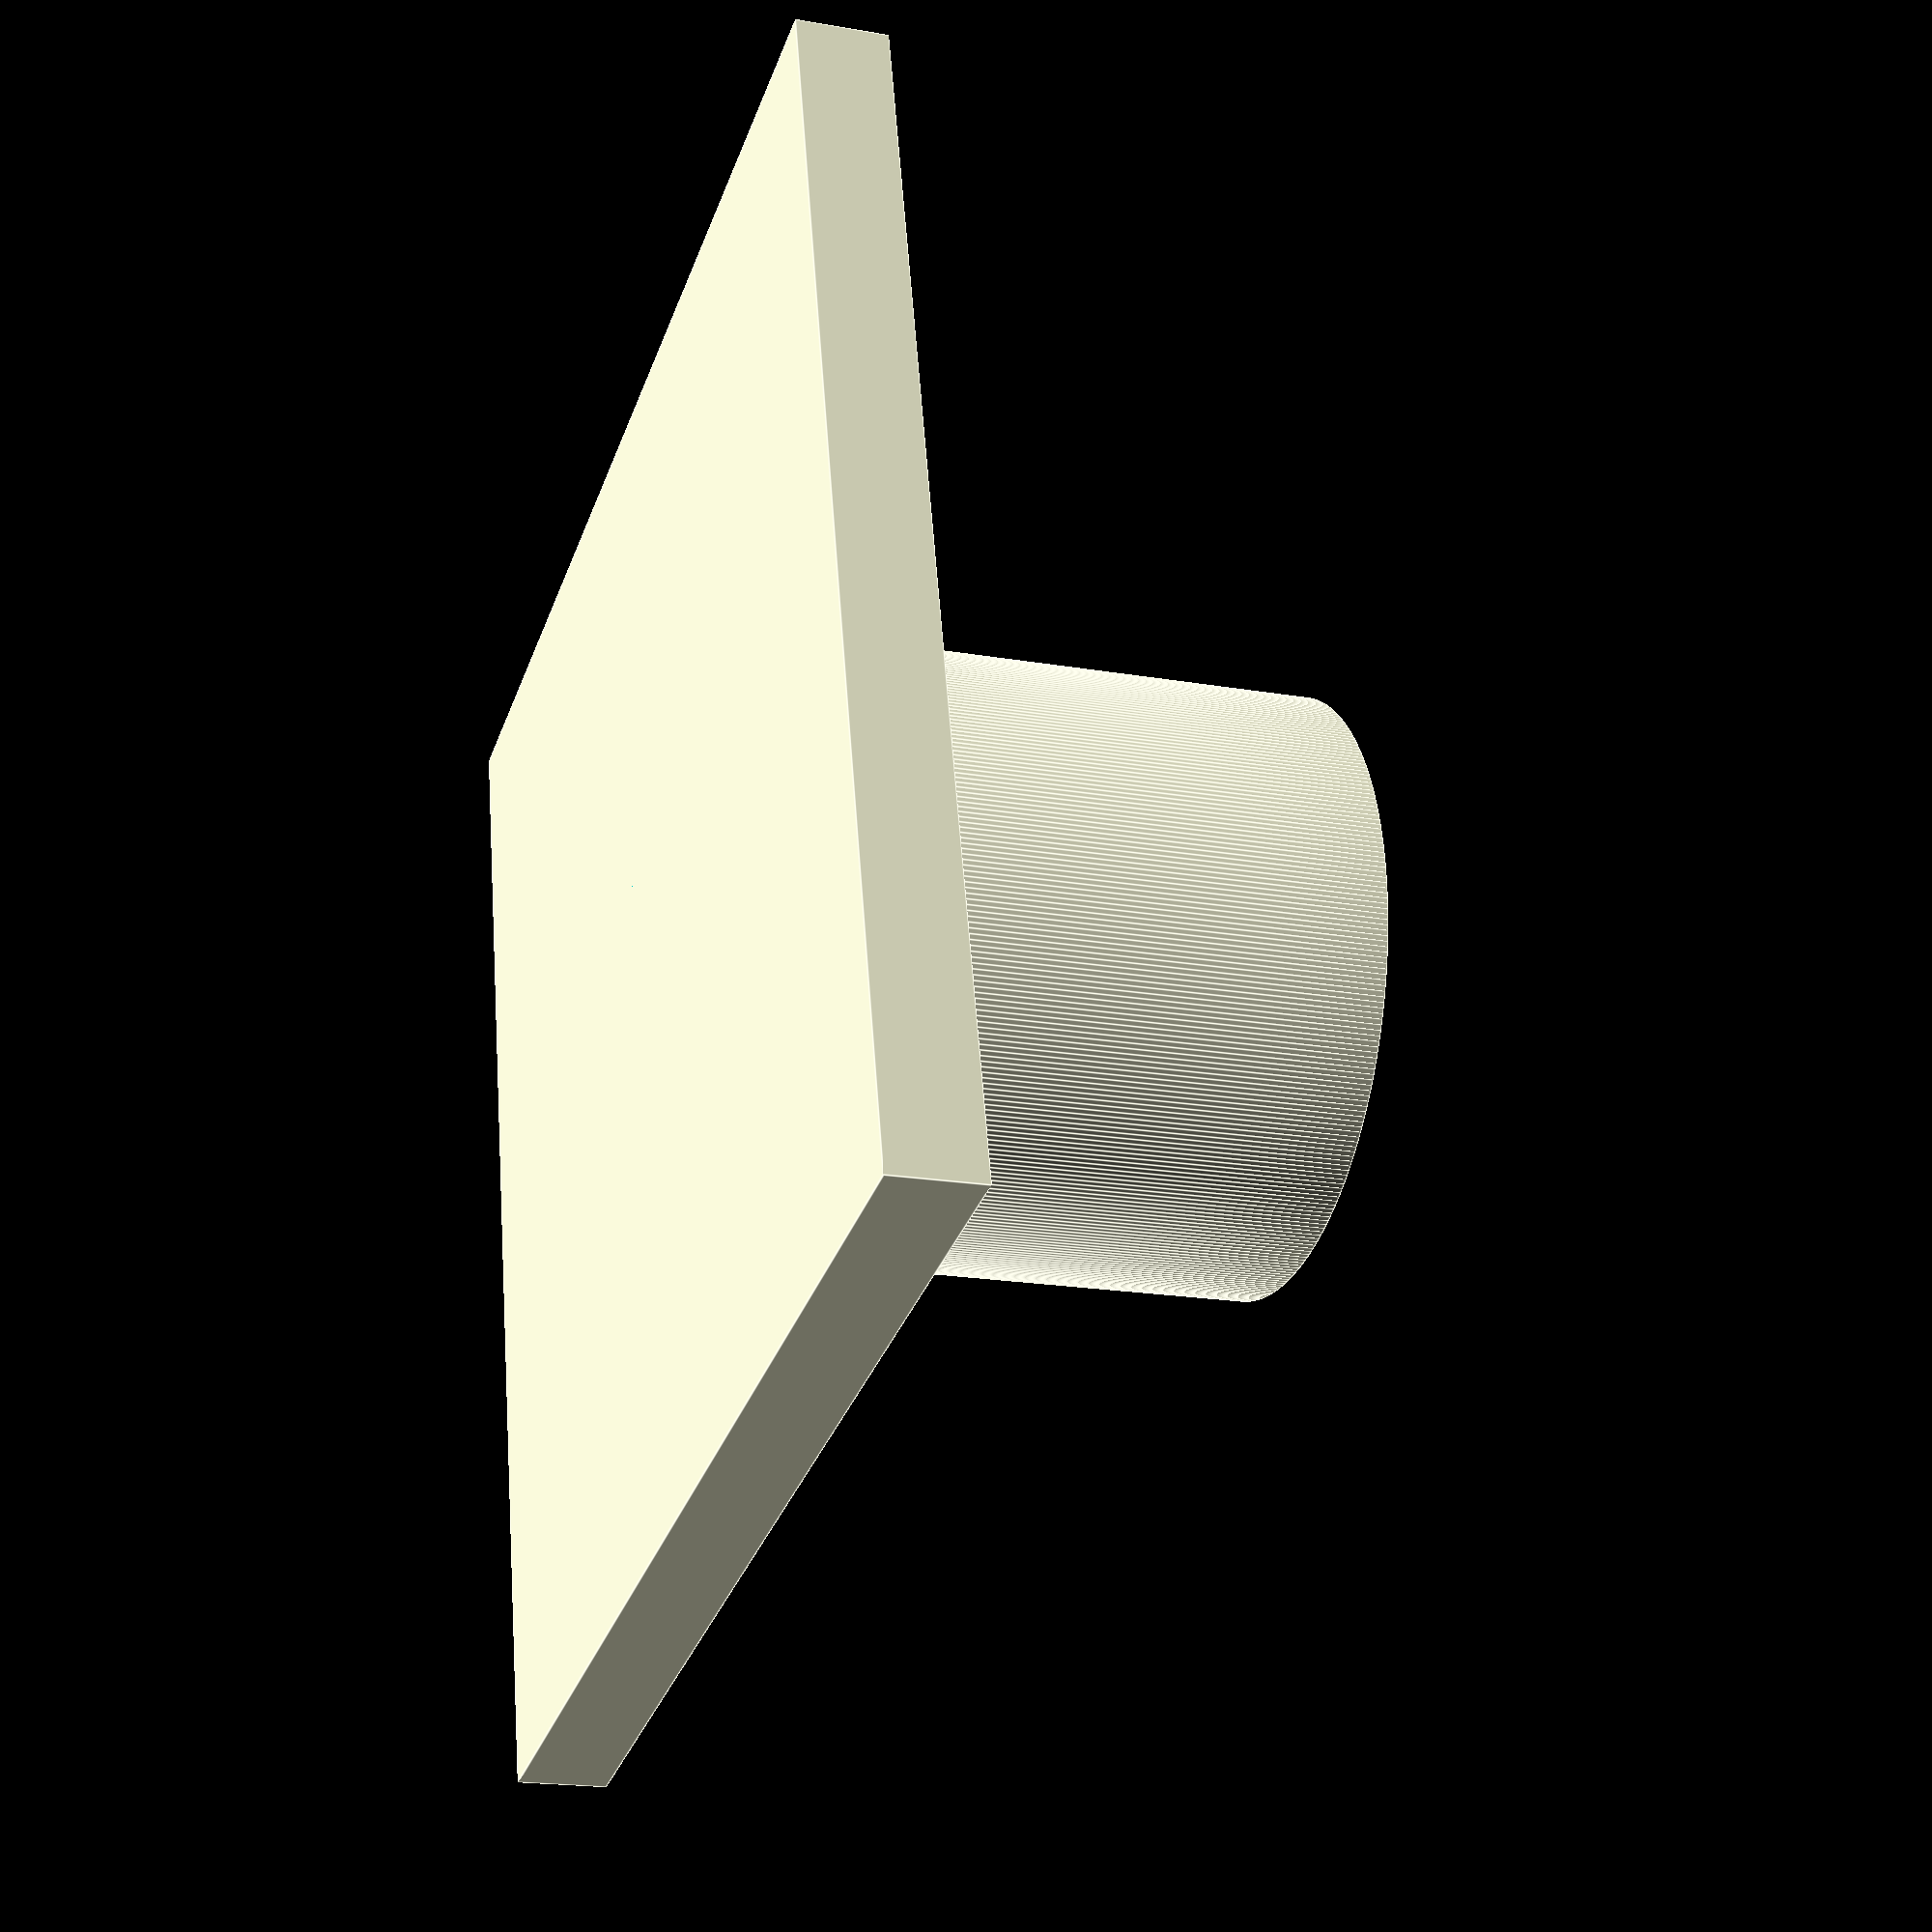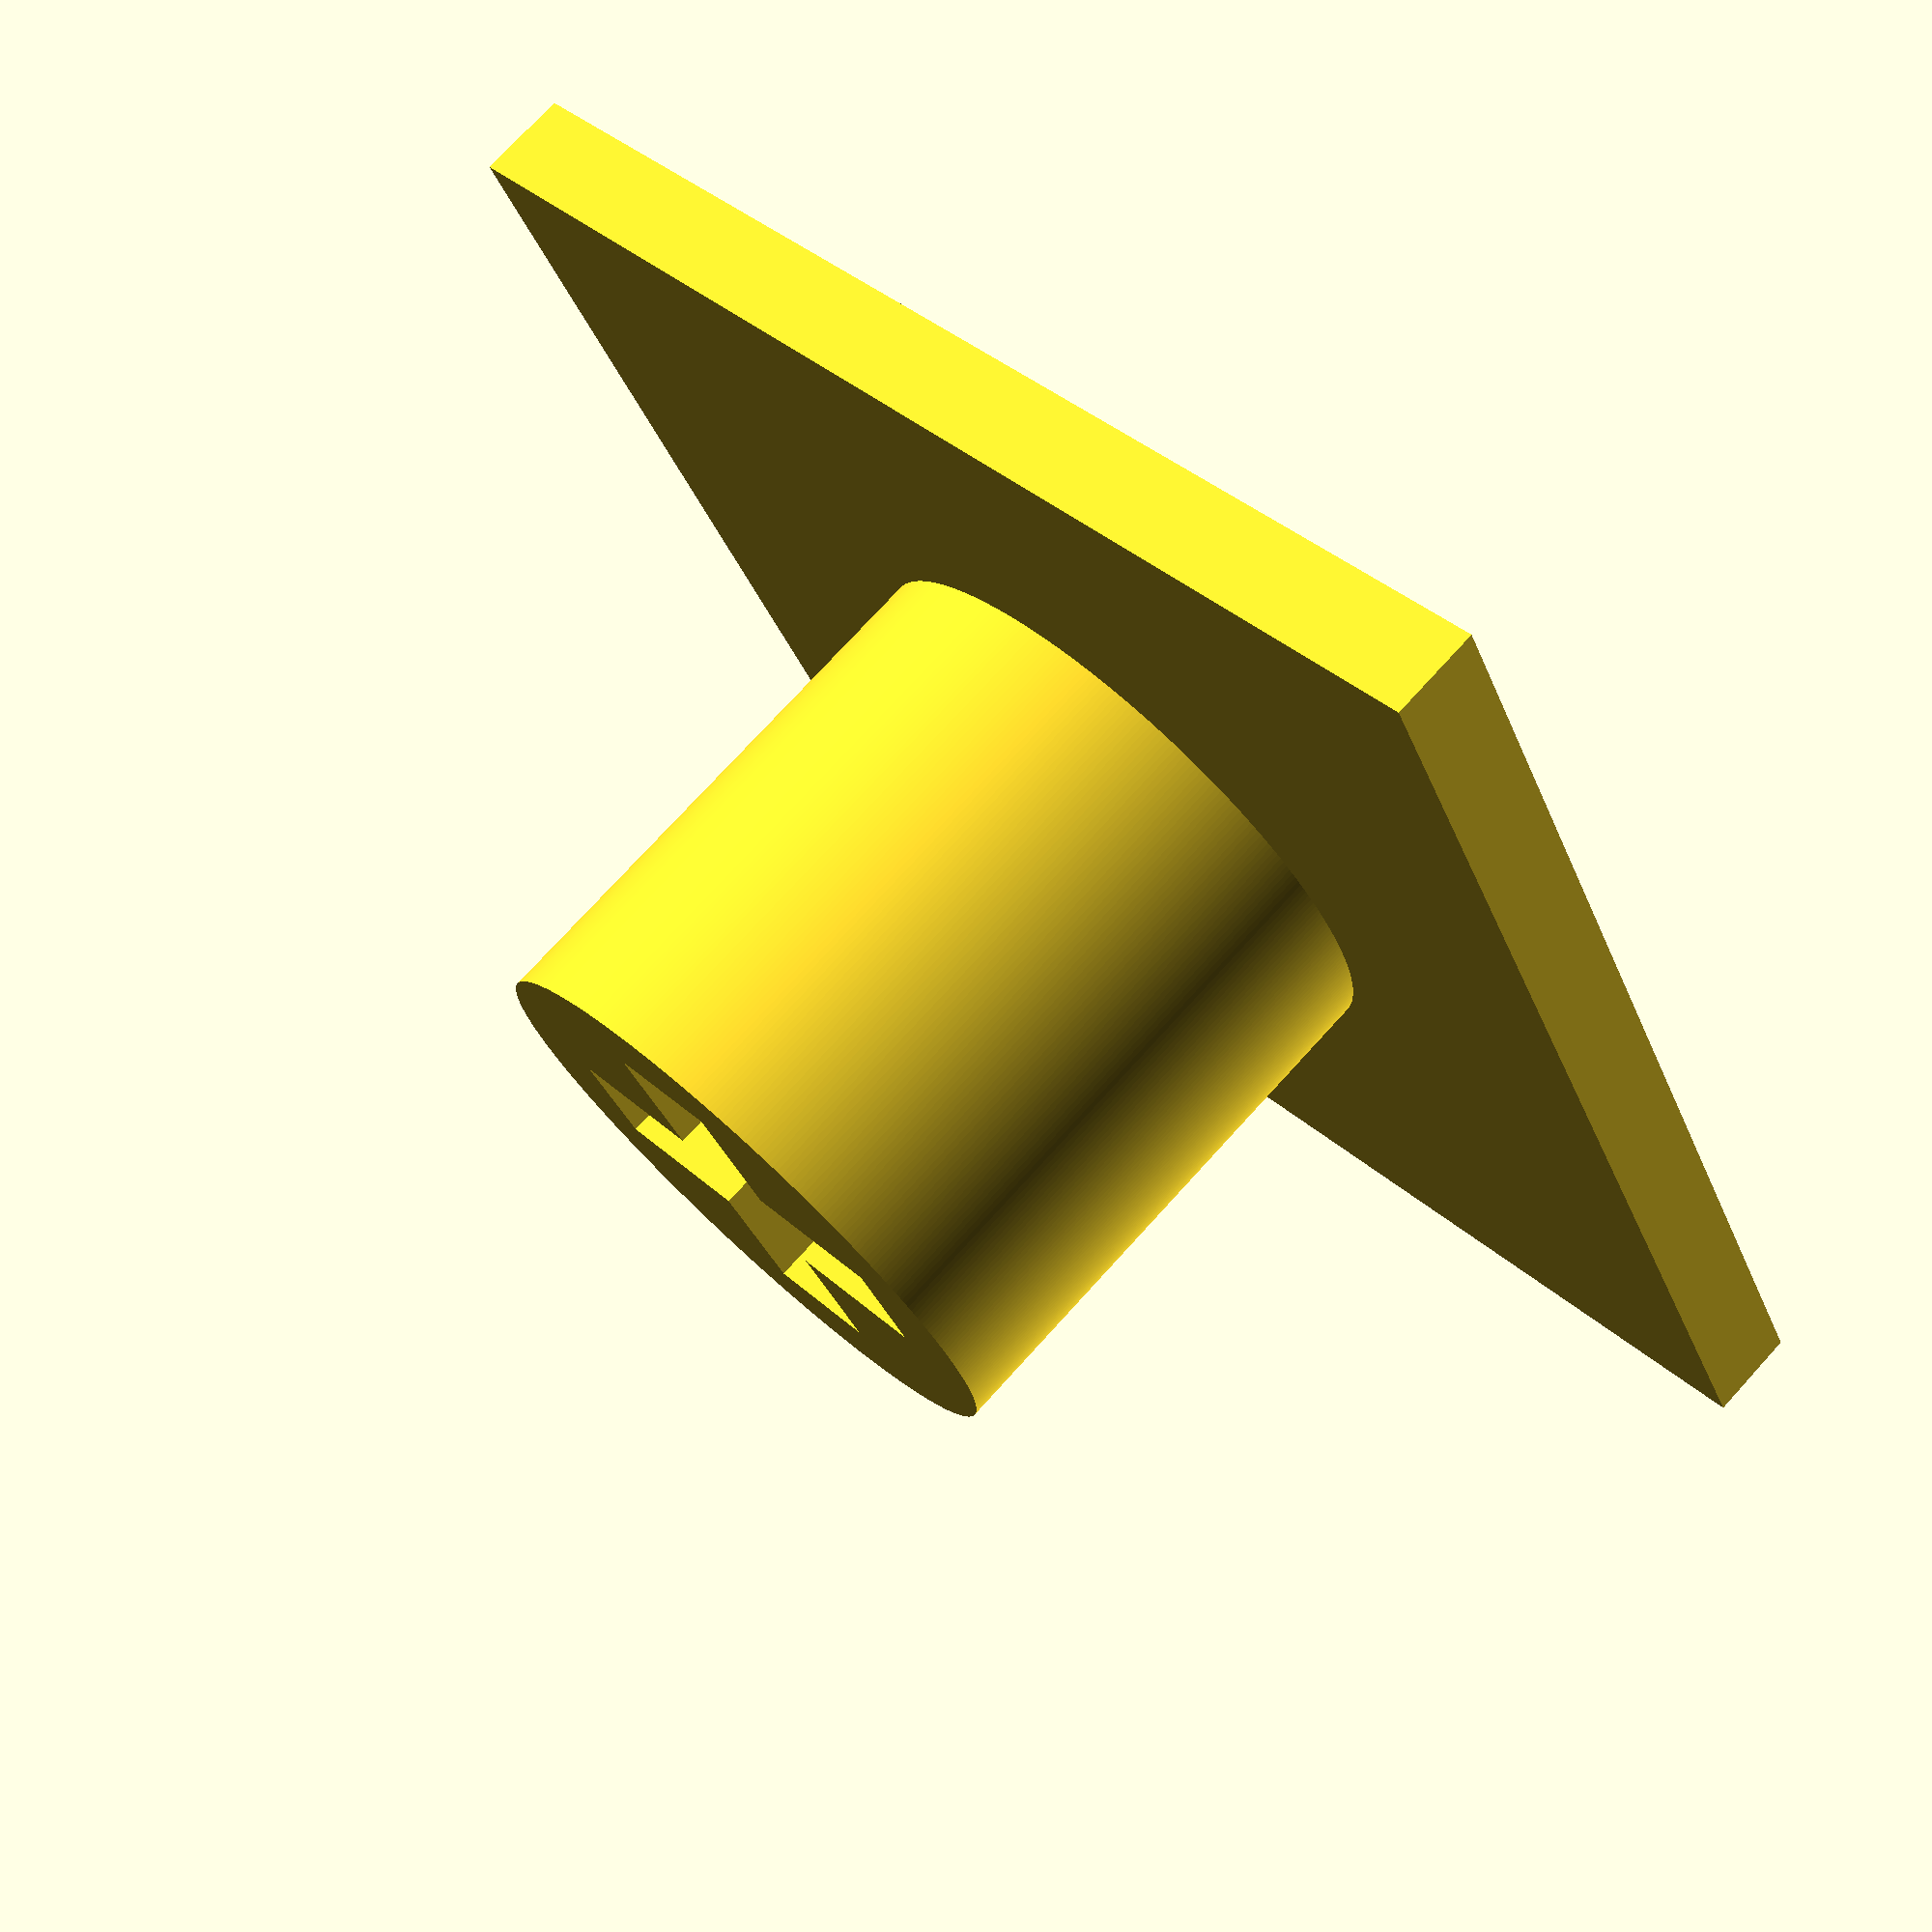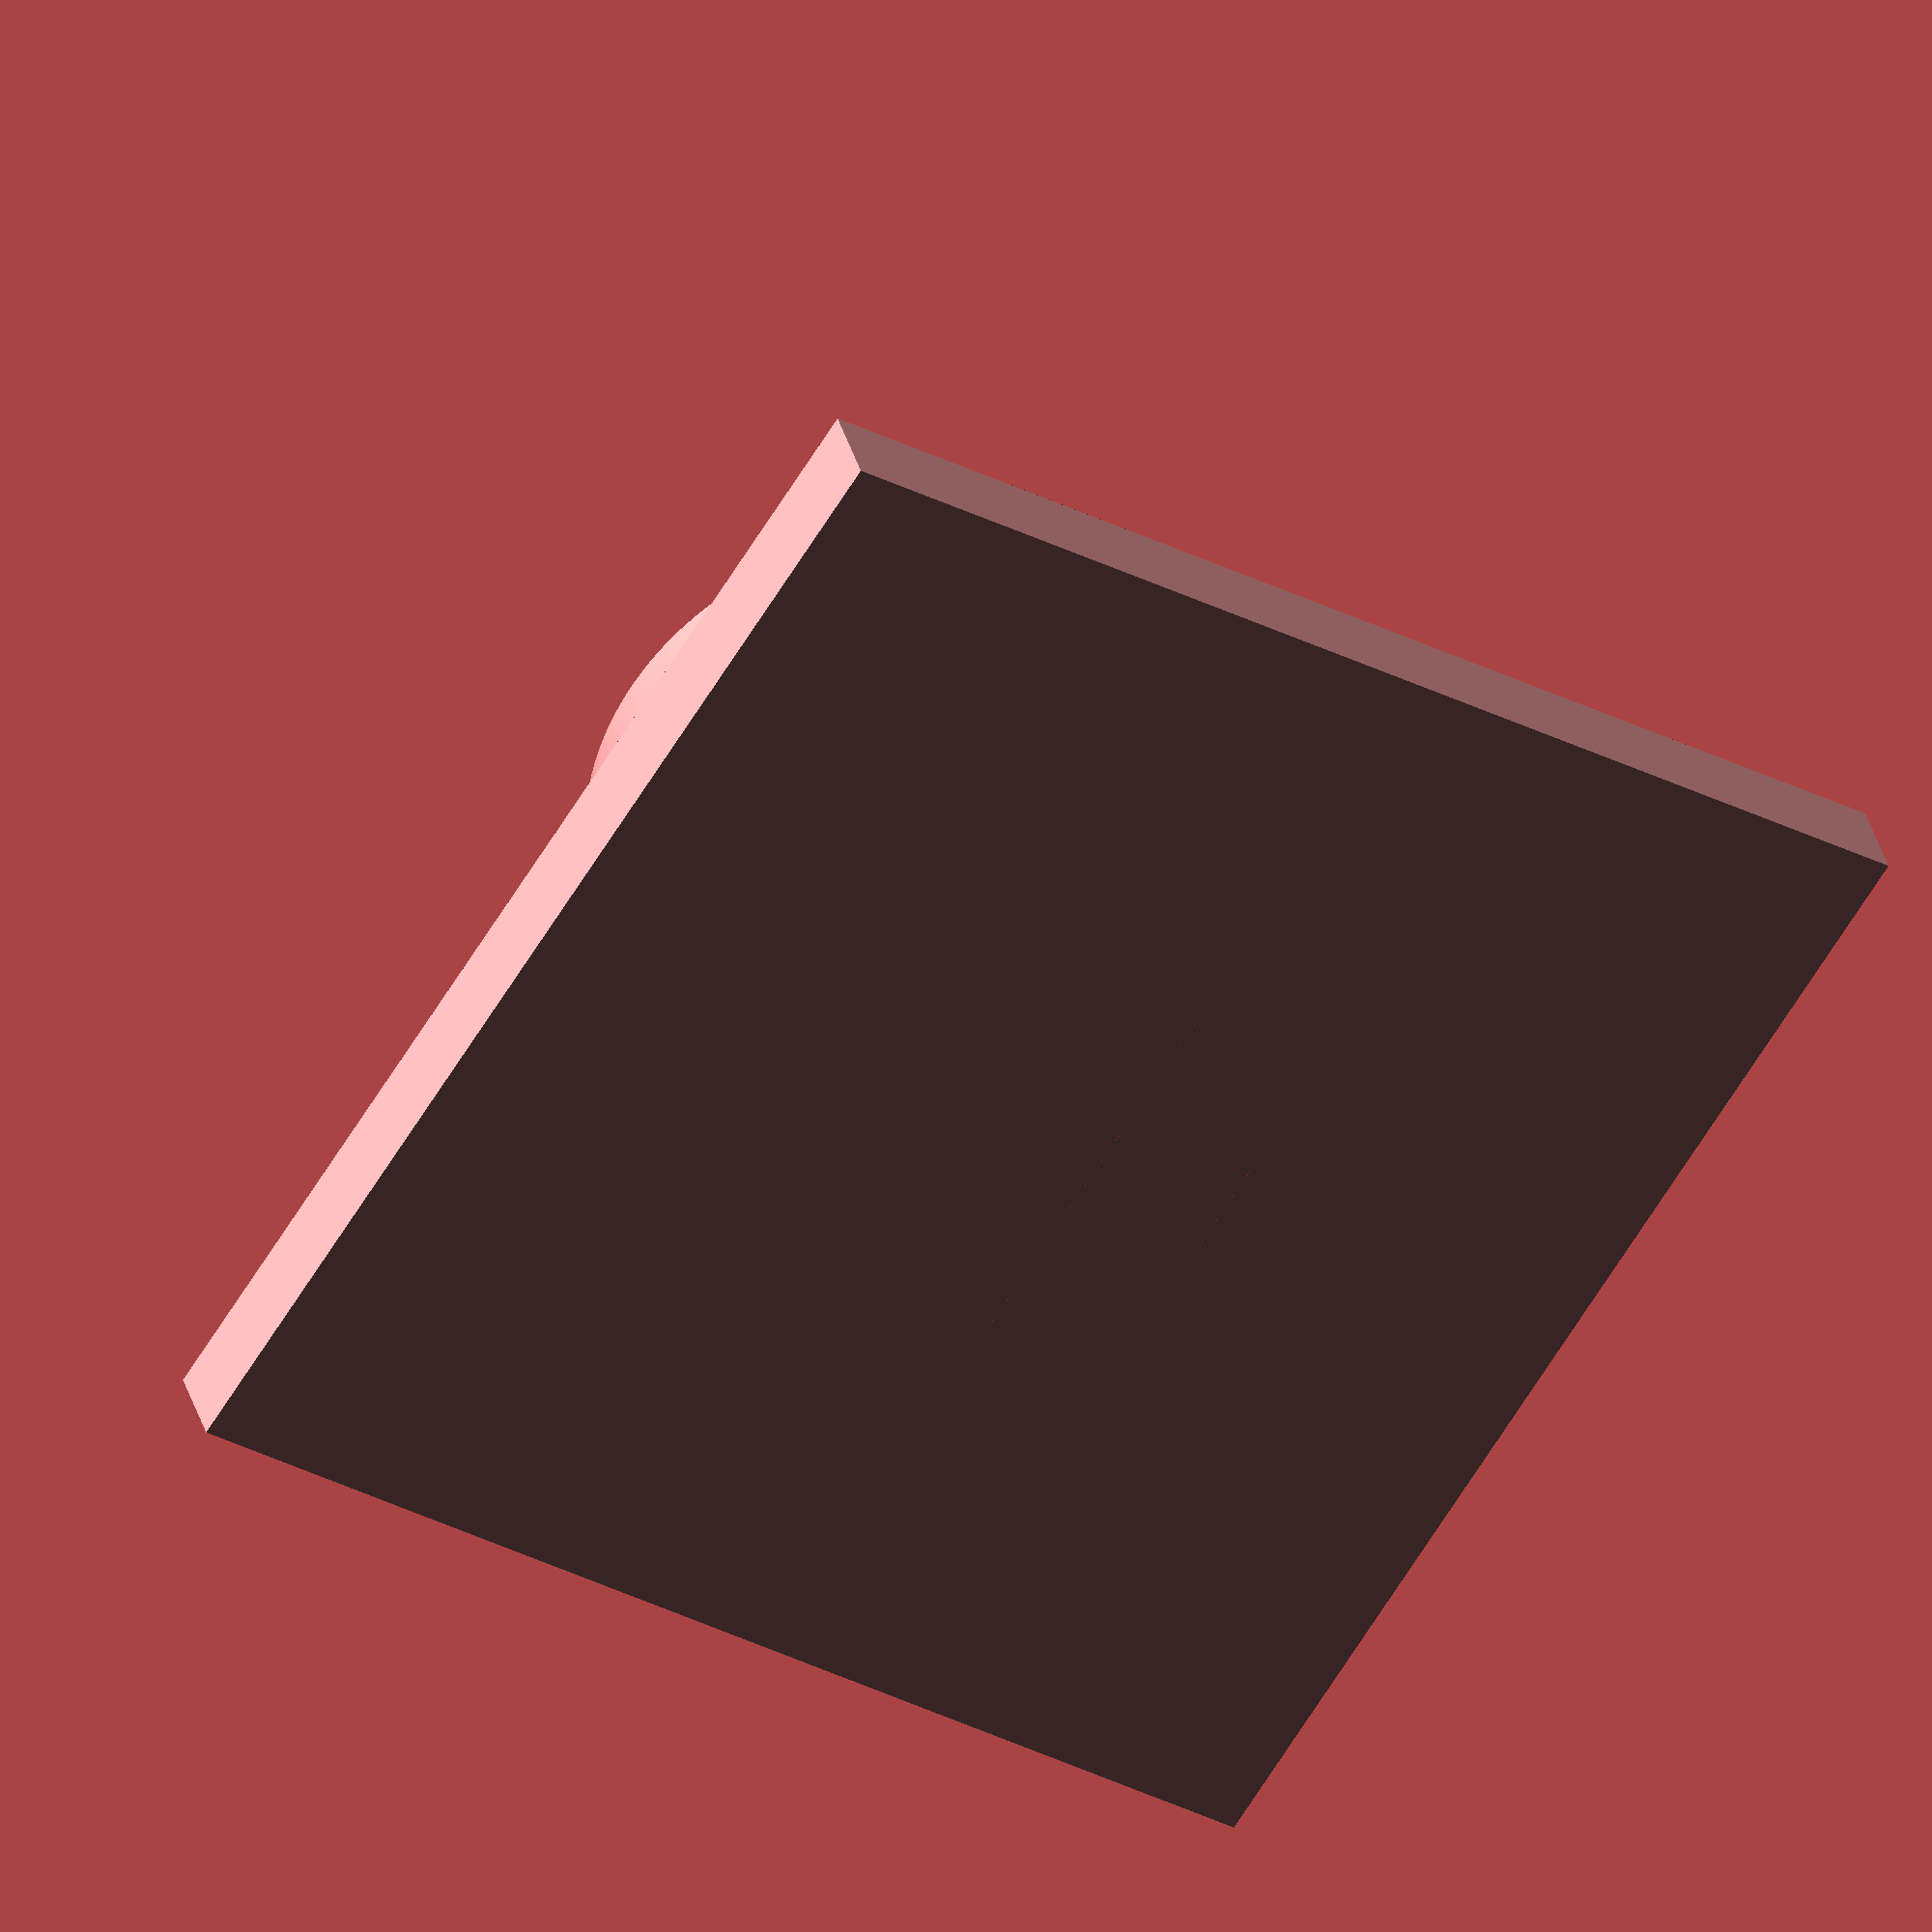
<openscad>


/**
* based on http://deskthority.net/w/images/c/c8/Cherry_MX_1%C3%971_keycap_specification_%281983%29.pdf
* TODO: find better source, and/or measure several brands.
*
* v.1
* 2014-May-26
*/

baseplate();
mx_mount();

/** a simple plane where to develop the keycap on top of
* NOTE: the depth of 0.95mm... it shouldn't matter because you should build
* your keycap on top of it. If not expanding the geometry with more plastic
* there, but instead using as a base for a wooden keycap cup or some
* other crazy idea, use the minimum your material/printer
* will be comfortable with
*/
module baseplate(){
	translate( [0,0, -0.9/2] )
		cube( size=[12.2,12.2,0.9], center=true );
}

/**
* The female part of the steam.
* NOTE: i'm not 100% sure on the height, as the drawing I found does not have
* it measured... and i can't infer it with full confidence when
* just accounting for the other measurements. the drawing os probably more
* concerned with the keycap per se.
*/
module mx_mount(){
	//mx_height = 4.7; // measured from an actual CM storm cap
	mx_height = 5.4;
	translate( [0,0,mx_height/2] ){
		difference(){
			cylinder( h=mx_height, r=6/2, center=true, $fn=360 );
				cube( size=[1.17,4.1,mx_height+2], center=true );
				cube( size=[4.1,1.17,mx_height+2], center=true );
		}
	}
}

module mx_mount_solid(){
	//mx_height = 4.7; // measured from an actual CM storm cap
	mx_height = 5.4;
	translate( [0,0,mx_height/2] ){
		//difference(){
			cylinder( h=mx_height, r=6/2, center=true, $fn=360 );
		//}
	}
}

</openscad>
<views>
elev=19.0 azim=103.7 roll=251.5 proj=p view=edges
elev=105.3 azim=153.0 roll=137.7 proj=p view=solid
elev=144.4 azim=147.5 roll=14.5 proj=o view=wireframe
</views>
